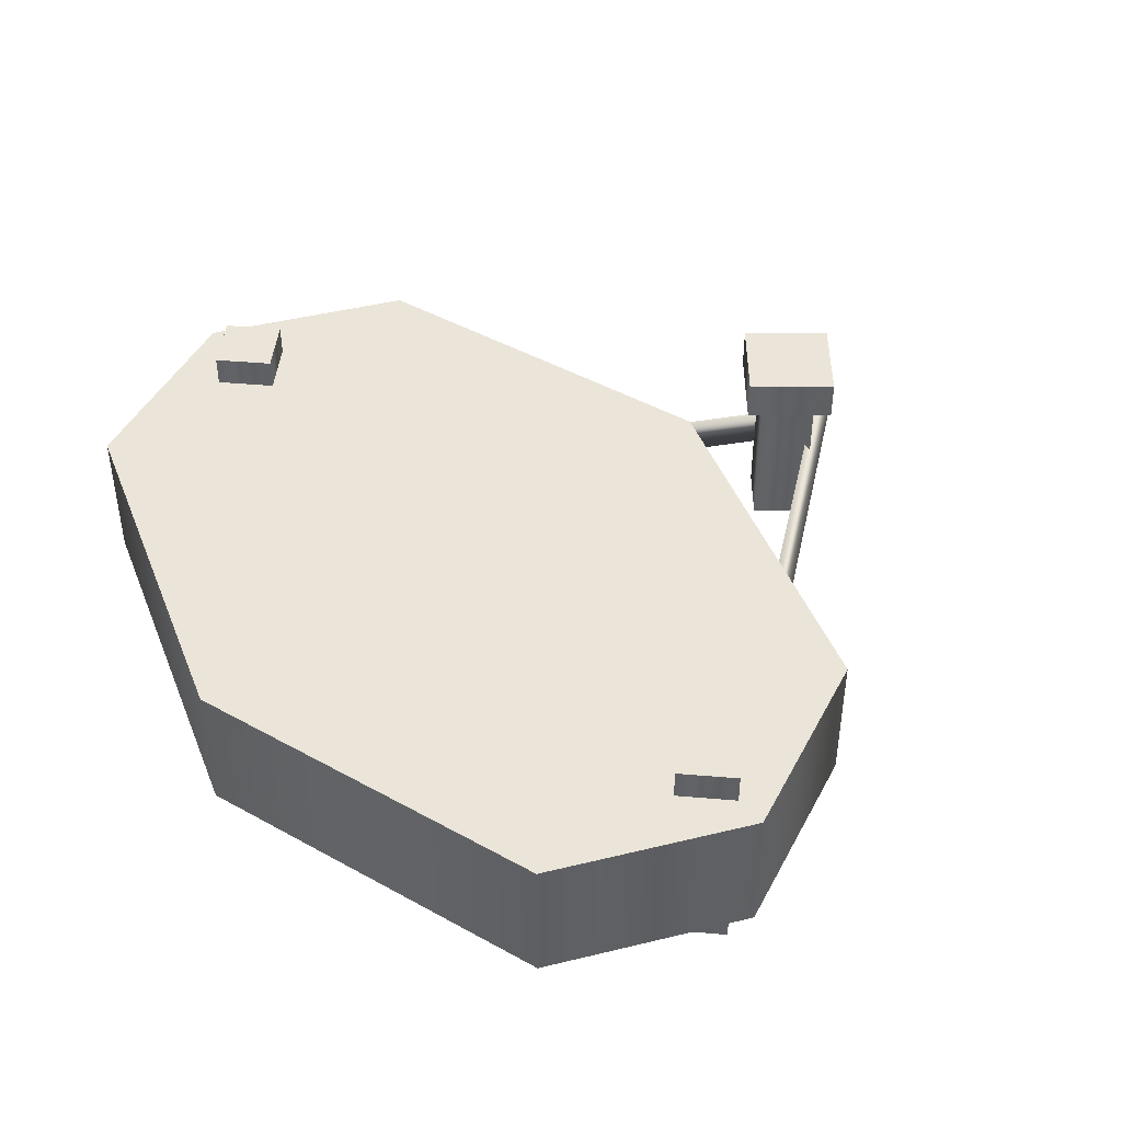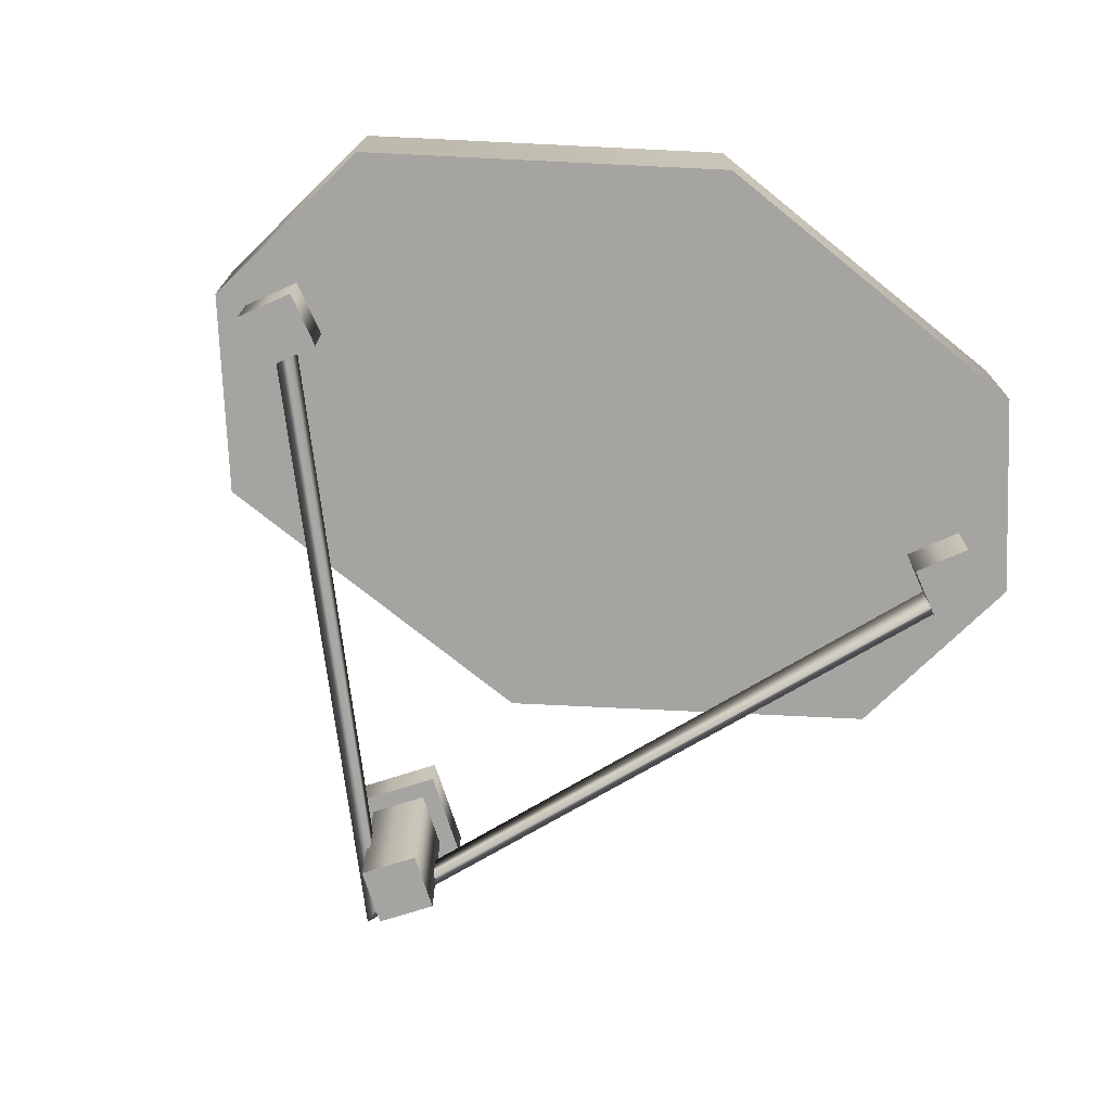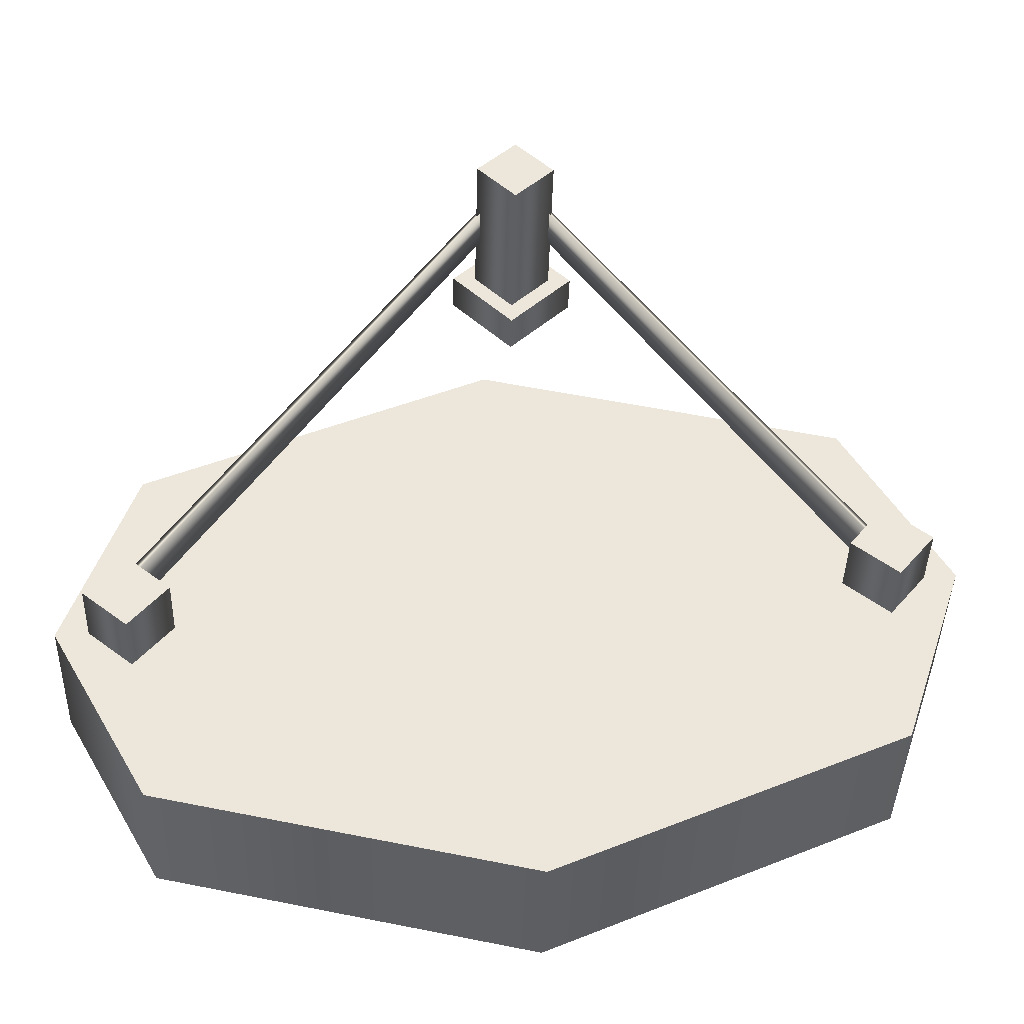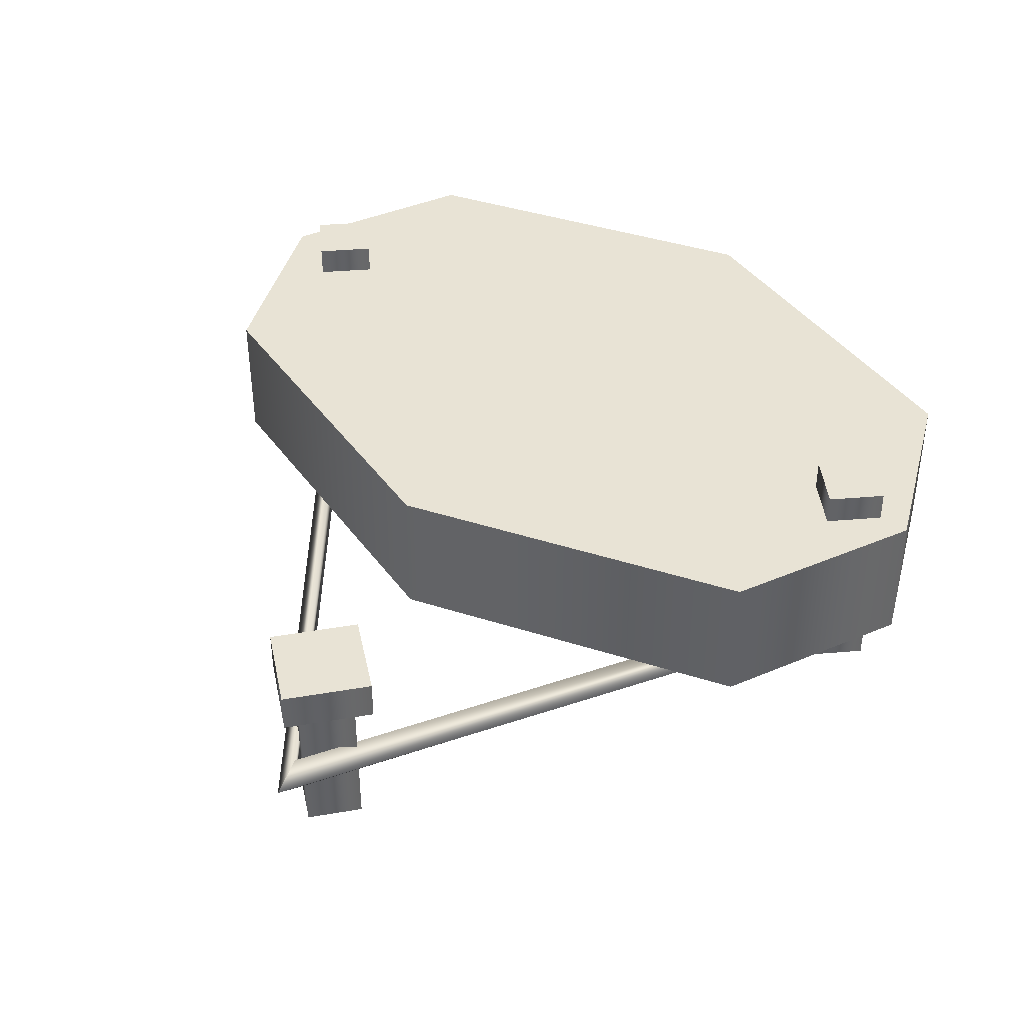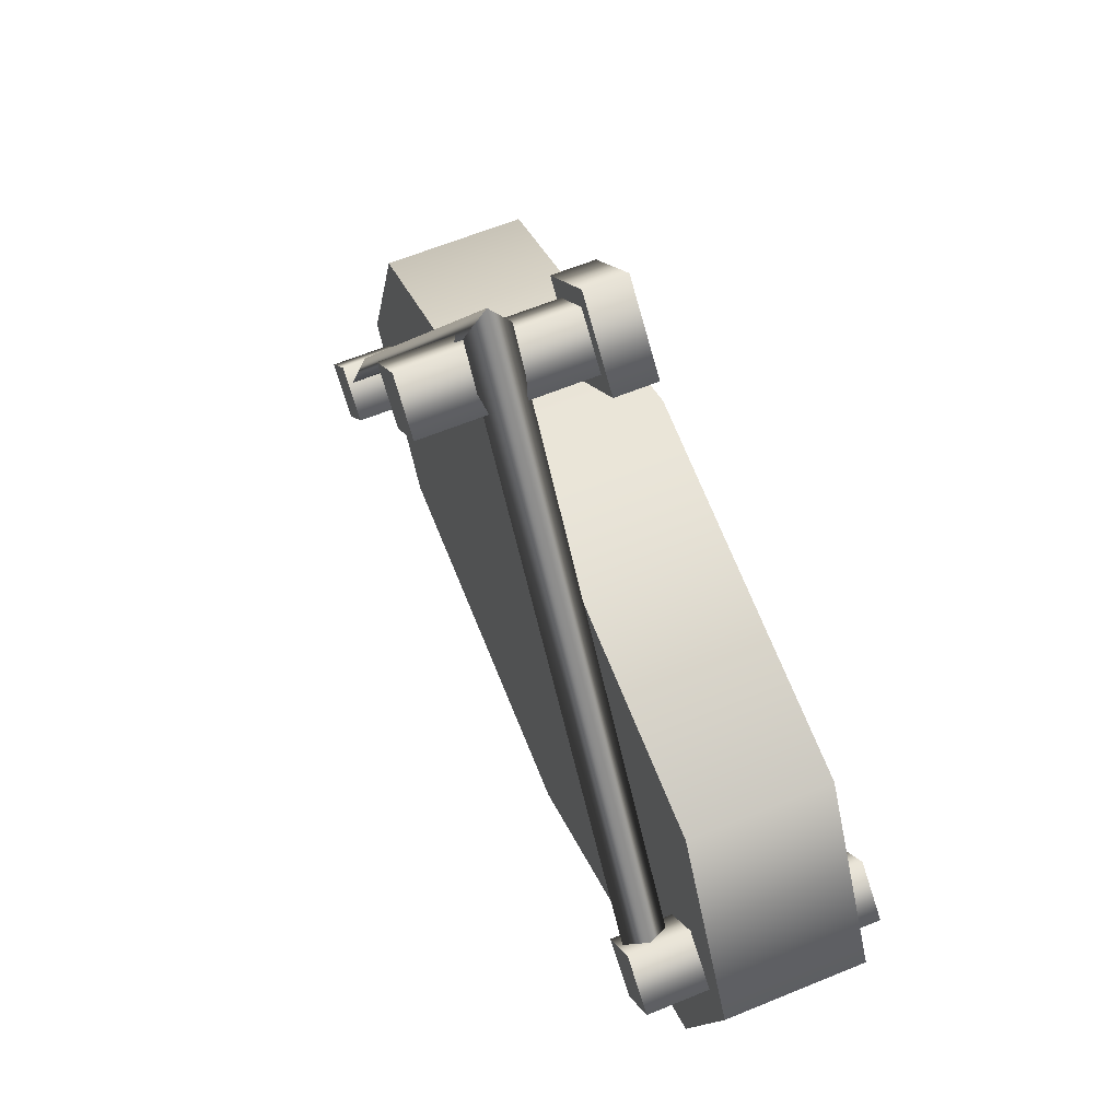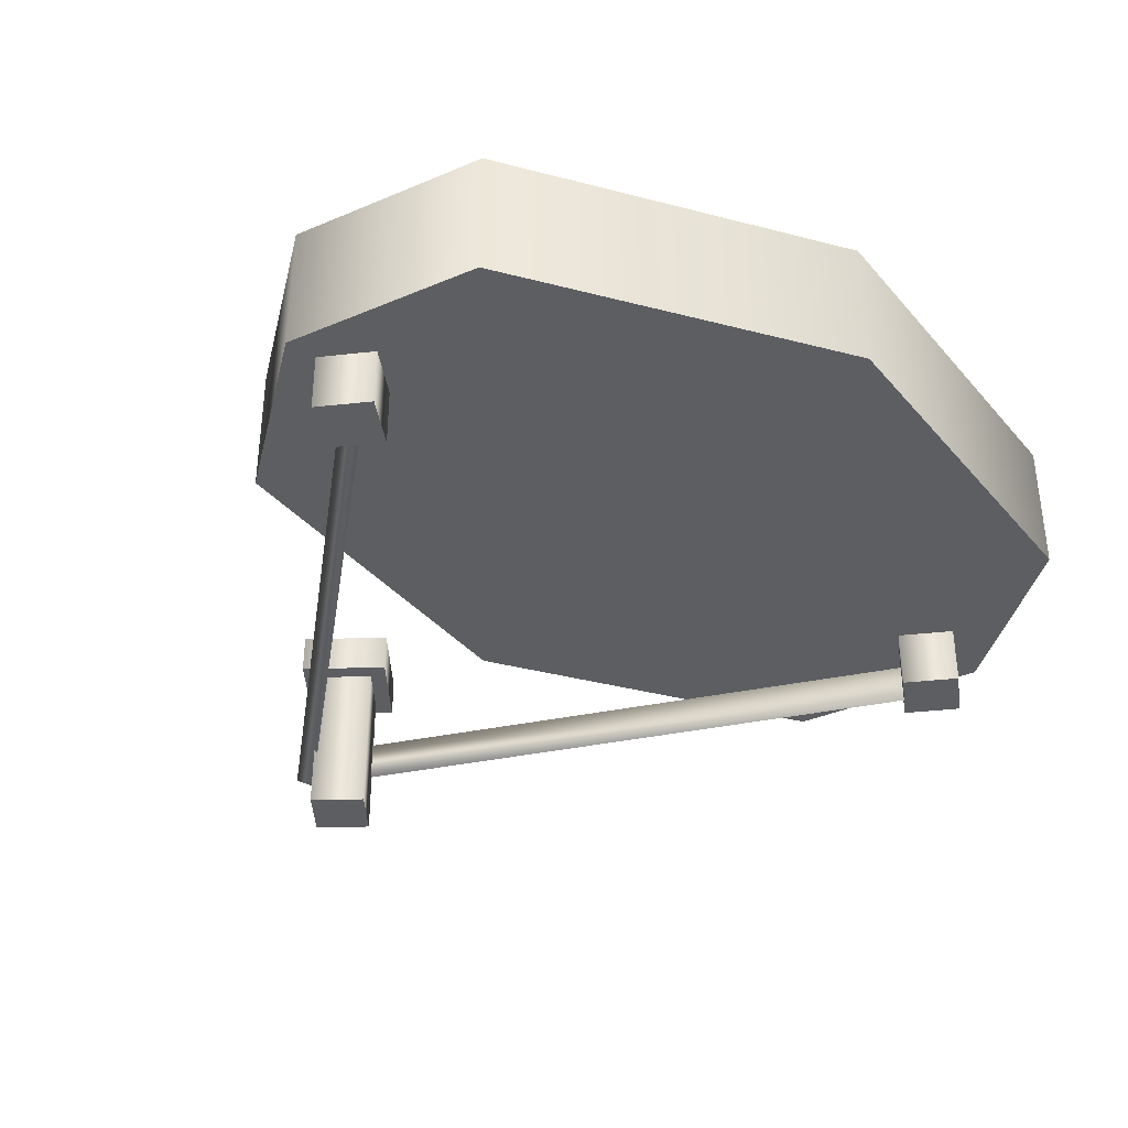
<metadata>
{"format":"obj","ext":"obj","renderer":"f3d","projection":"perspective","resolution":1024,"background":"white","views":[{"elev":44.8,"azim":44.6,"up":"+Z"},{"elev":-73.2,"azim":-27.2,"up":"+Z"},{"elev":-40.9,"azim":178.5,"up":"+Y"},{"elev":41.1,"azim":-146.9,"up":"+Z"},{"elev":60.8,"azim":-112.9,"up":"+Y"},{"elev":-37.3,"azim":-43.0,"up":"+Z"}]}
</metadata>
<code>
o model_3255
v 0 1.01 -0.4279
v 0 1.01 -0.3774
v -0.412 0.4037 -0.3774
v -0.412 0.4037 -0.4279
v -0.4296 0.4202 -0.4027
v 0 1.01 -0.3774
v 0 1.048 -0.4027
v 0 1.01 -0.4279
v 0.03659 0.7071 -0.1937
v 0.4461 0.5211 -0.1937
v 0.4461 0.5211 -0.36
v 0.03659 0.7071 -0.36
v -0.4009 0.6166 -0.1937
v 0.03659 0.7071 -0.1937
v 0.03659 0.7071 -0.36
v -0.4009 0.6166 -0.36
v -0.5234 0.4 -0.1937
v -0.5234 0.4 -0.36
v -0.4461 0.1674 -0.1937
v -0.4461 0.1674 -0.36
v -0.03659 -0.01863 -0.1937
v -0.03659 -0.01863 -0.36
v 0.4009 0.0719 -0.1937
v -0.03659 -0.01863 -0.1937
v -0.03659 -0.01863 -0.36
v 0.4009 0.07191 -0.36
v 0.5234 0.2885 -0.1937
v 0.5234 0.2885 -0.36
v 0.4009 0.07191 -0.36
v -0.4461 0.1674 -0.36
v -0.5234 0.4 -0.36
v 0.5234 0.2885 -0.36
v -0.4009 0.6166 -0.36
v 0.4461 0.5211 -0.36
v -0.5234 0.4 -0.1937
v -0.4461 0.1674 -0.1937
v 0.4009 0.0719 -0.1937
v 0.5234 0.2885 -0.1937
v -0.4009 0.6166 -0.1937
v 0.4461 0.5211 -0.1937
v 0.03659 0.7071 -0.1937
v 0.03659 0.7071 -0.36
v -0.03659 -0.01863 -0.36
v -0.03659 -0.01863 -0.1937
v -0.485 0.3959 -0.4331
v -0.4415 0.3421 -0.4331
v -0.4415 0.3421 -0.1571
v -0.485 0.3959 -0.1571
v -0.4415 0.3421 -0.4331
v -0.3878 0.3855 -0.4331
v -0.3878 0.3855 -0.1571
v -0.4415 0.3421 -0.1571
v -0.4312 0.4393 -0.4331
v -0.4312 0.4393 -0.1571
v -0.485 0.3959 -0.1571
v -0.4415 0.3421 -0.1571
v -0.4312 0.4393 -0.1571
v -0.3878 0.3855 -0.1571
v -0.4312 0.4393 -0.4331
v -0.3878 0.3855 -0.4331
v -0.4415 0.3421 -0.4331
v -0.485 0.3959 -0.4331
v 0 1.024 -0.2569
v 0 1.024 -0.3061
v -0.07787 0.9458 -0.3061
v -0.07787 0.9458 -0.2569
v 0 0.868 -0.3061
v 0 0.868 -0.2569
v 0 0.868 -0.2569
v 0 0.868 -0.3061
v 0.07787 0.9458 -0.3061
v 0.07787 0.9458 -0.2569
v 0 1.024 -0.3061
v 0 1.024 -0.2569
v -0.07787 0.9458 -0.3061
v 0 1.024 -0.3061
v 0 0.868 -0.3061
v 0.07787 0.9458 -0.3061
v 0 1.024 -0.2569
v -0.07787 0.9458 -0.2569
v 0 0.868 -0.2569
v 0.07787 0.9458 -0.2569
v -0.04889 0.9458 -0.3053
v 0 0.9947 -0.3053
v 0 0.9947 -0.5
v -0.04889 0.9458 -0.5
v 0 0.8969 -0.3053
v 0 0.8969 -0.5
v 0.04889 0.9458 -0.3053
v 0.04889 0.9458 -0.5
v 0 0.9947 -0.3053
v 0 0.9947 -0.5
v -0.04889 0.9458 -0.5
v 0 0.9947 -0.5
v 0 0.8969 -0.5
v 0.04889 0.9458 -0.5
v 0 1.01 -0.3774
v 0 1.01 -0.4279
v 0.427 0.329 -0.4279
v 0.427 0.329 -0.3774
v 0 1.048 -0.4027
v 0 1.01 -0.3774
v 0.4446 0.3455 -0.4027
v 0 1.01 -0.4279
v 0.3878 0.3029 -0.4331
v 0.4312 0.2491 -0.4331
v 0.4312 0.2491 -0.1571
v 0.3878 0.3029 -0.1571
v 0.4415 0.3463 -0.4331
v 0.4415 0.3463 -0.1571
v 0.485 0.2926 -0.4331
v 0.485 0.2926 -0.1571
v 0.4312 0.2491 -0.4331
v 0.4312 0.2491 -0.1571
v 0.3878 0.3029 -0.1571
v 0.4312 0.2491 -0.1571
v 0.4415 0.3463 -0.1571
v 0.485 0.2926 -0.1571
v 0.4415 0.3463 -0.4331
v 0.485 0.2926 -0.4331
v 0.4312 0.2491 -0.4331
v 0.3878 0.3029 -0.4331
g surface_000
f 4 7 8
f 4 5 7
f 3 7 5
f 3 6 7
f 1 3 4
f 1 2 3
f 37 36 44
f 35 36 37
f 35 37 38
f 35 38 40
f 35 40 39
f 39 40 41
f 29 43 30
f 29 30 31
f 29 31 32
f 33 32 31
f 33 34 32
f 33 42 34
f 23 24 25
f 23 25 26
f 27 23 26
f 27 26 28
f 11 27 28
f 11 10 27
f 9 10 11
f 9 11 12
f 21 20 22
f 21 19 20
f 19 18 20
f 19 17 18
f 17 16 18
f 17 13 16
f 13 15 16
f 13 14 15
f 59 61 62
f 59 60 61
f 58 57 56
f 55 56 57
f 49 51 52
f 49 50 51
f 50 54 51
f 50 53 54
f 53 48 54
f 53 45 48
f 45 47 48
f 45 46 47
f 79 81 82
f 79 80 81
f 78 77 76
f 75 76 77
f 72 73 74
f 72 71 73
f 69 71 72
f 69 70 71
f 66 67 68
f 66 65 67
f 63 65 66
f 63 64 65
f 96 95 94
f 93 94 95
f 91 90 92
f 91 89 90
f 89 88 90
f 89 87 88
f 87 86 88
f 87 83 86
f 83 85 86
f 83 84 85
f 99 104 101
f 99 101 103
f 100 103 101
f 100 101 102
f 97 99 100
f 97 98 99
f 119 121 122
f 119 120 121
f 118 117 116
f 115 116 117
f 113 112 114
f 113 111 112
f 111 110 112
f 111 109 110
f 109 108 110
f 109 105 108
f 105 107 108
f 105 106 107

</code>
